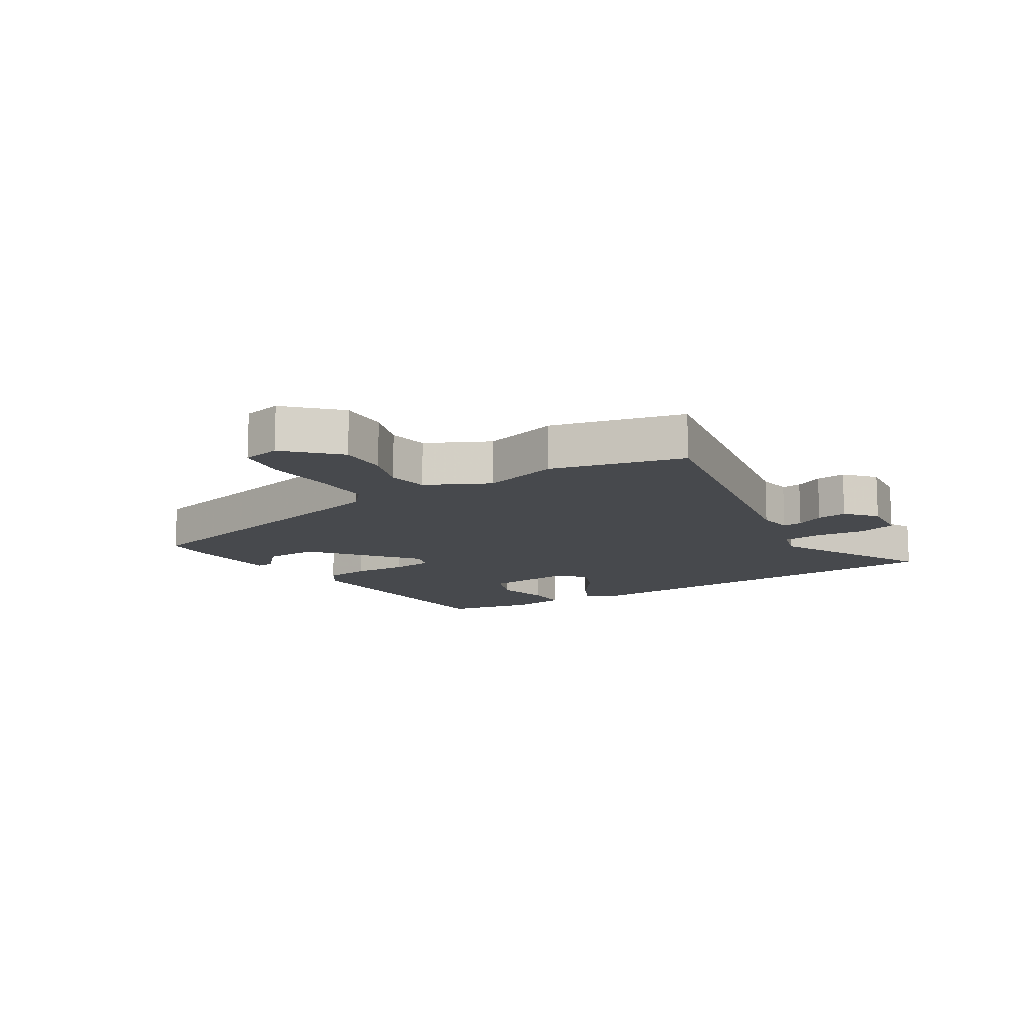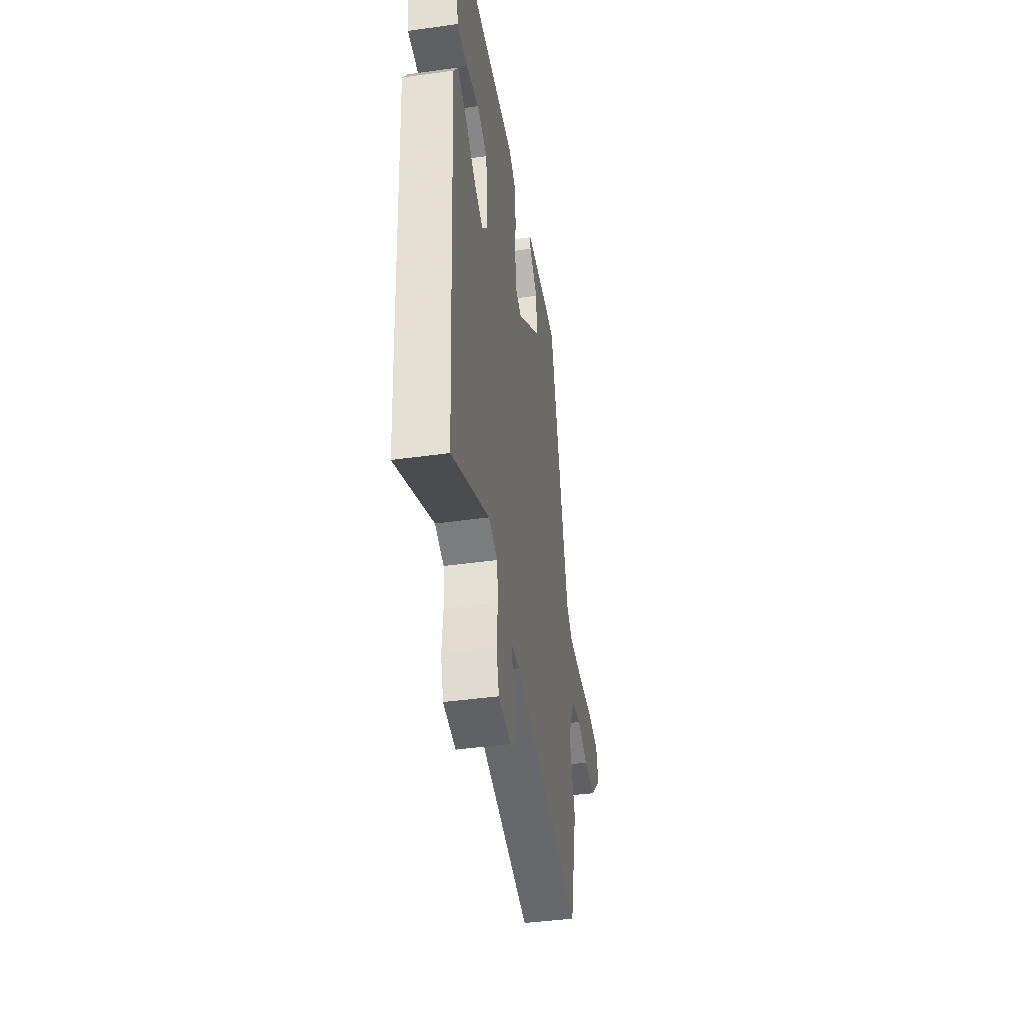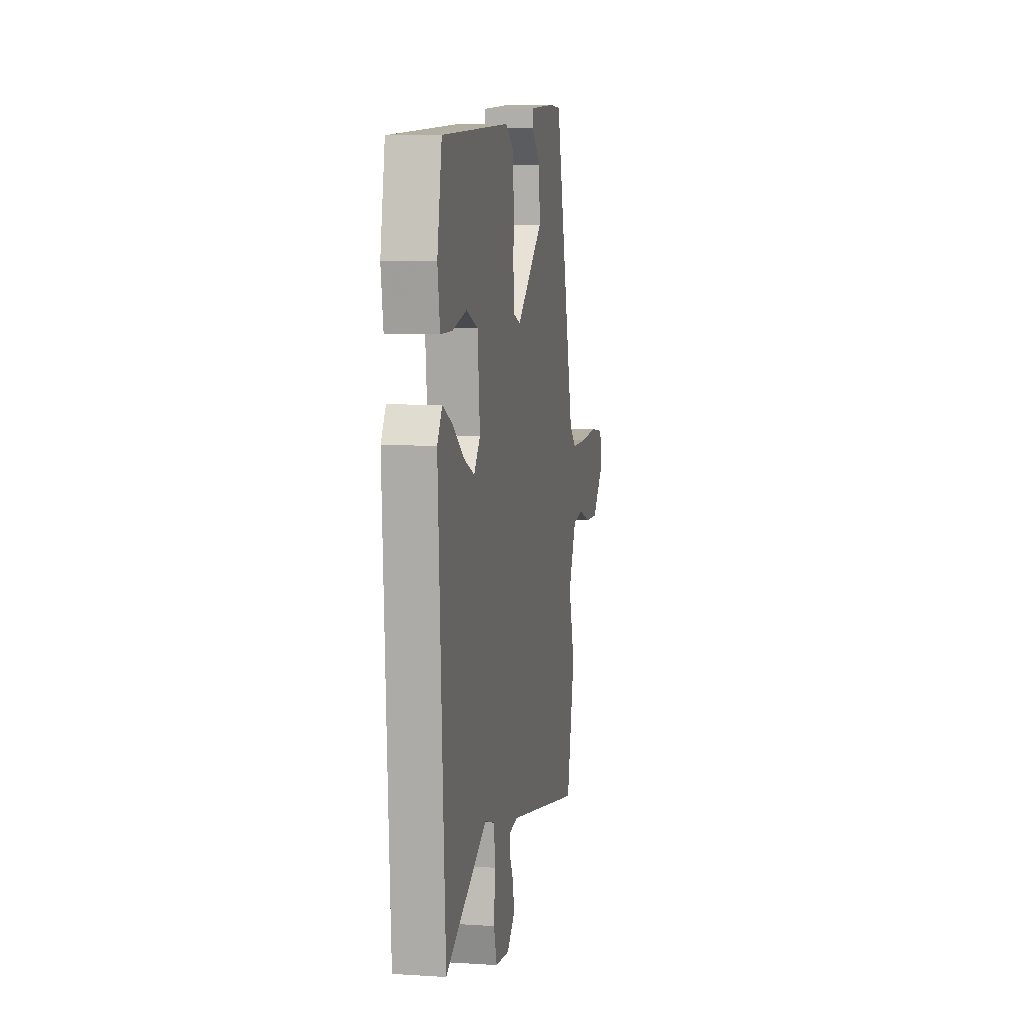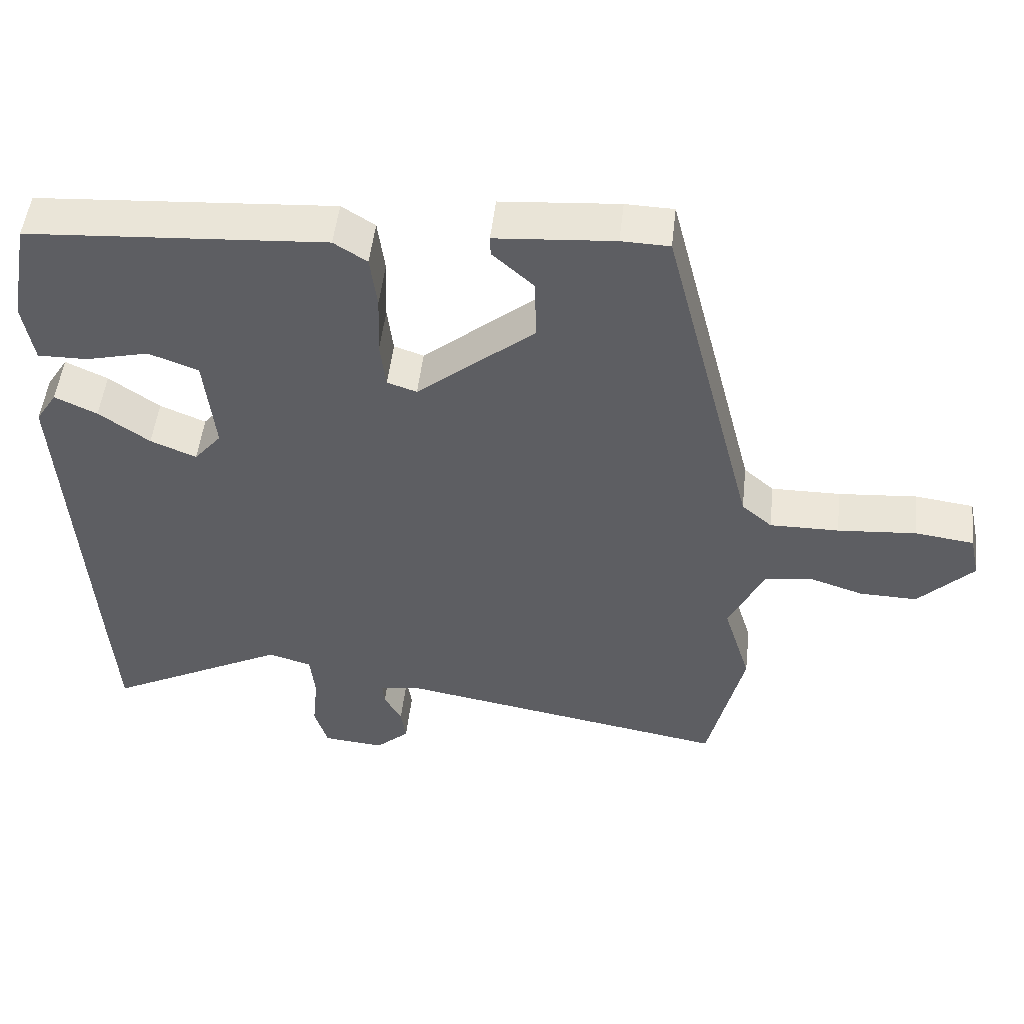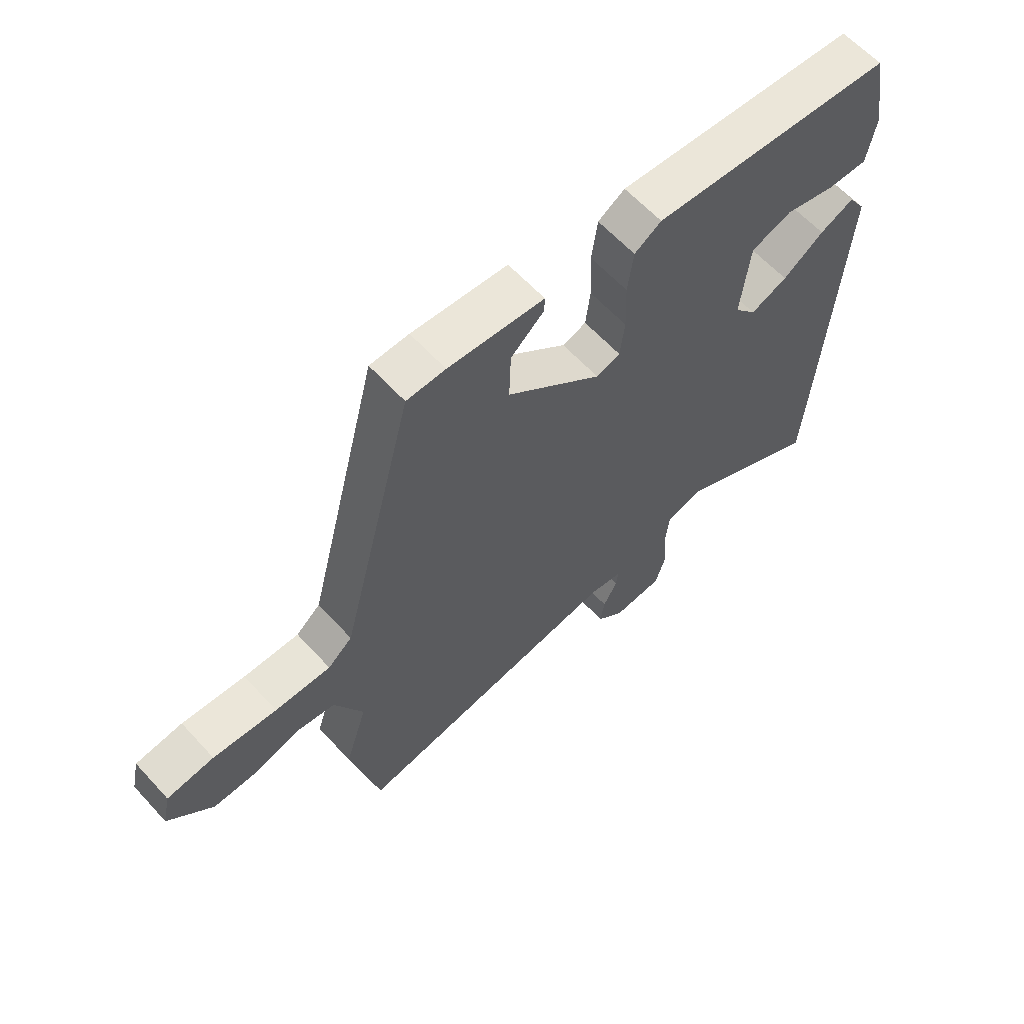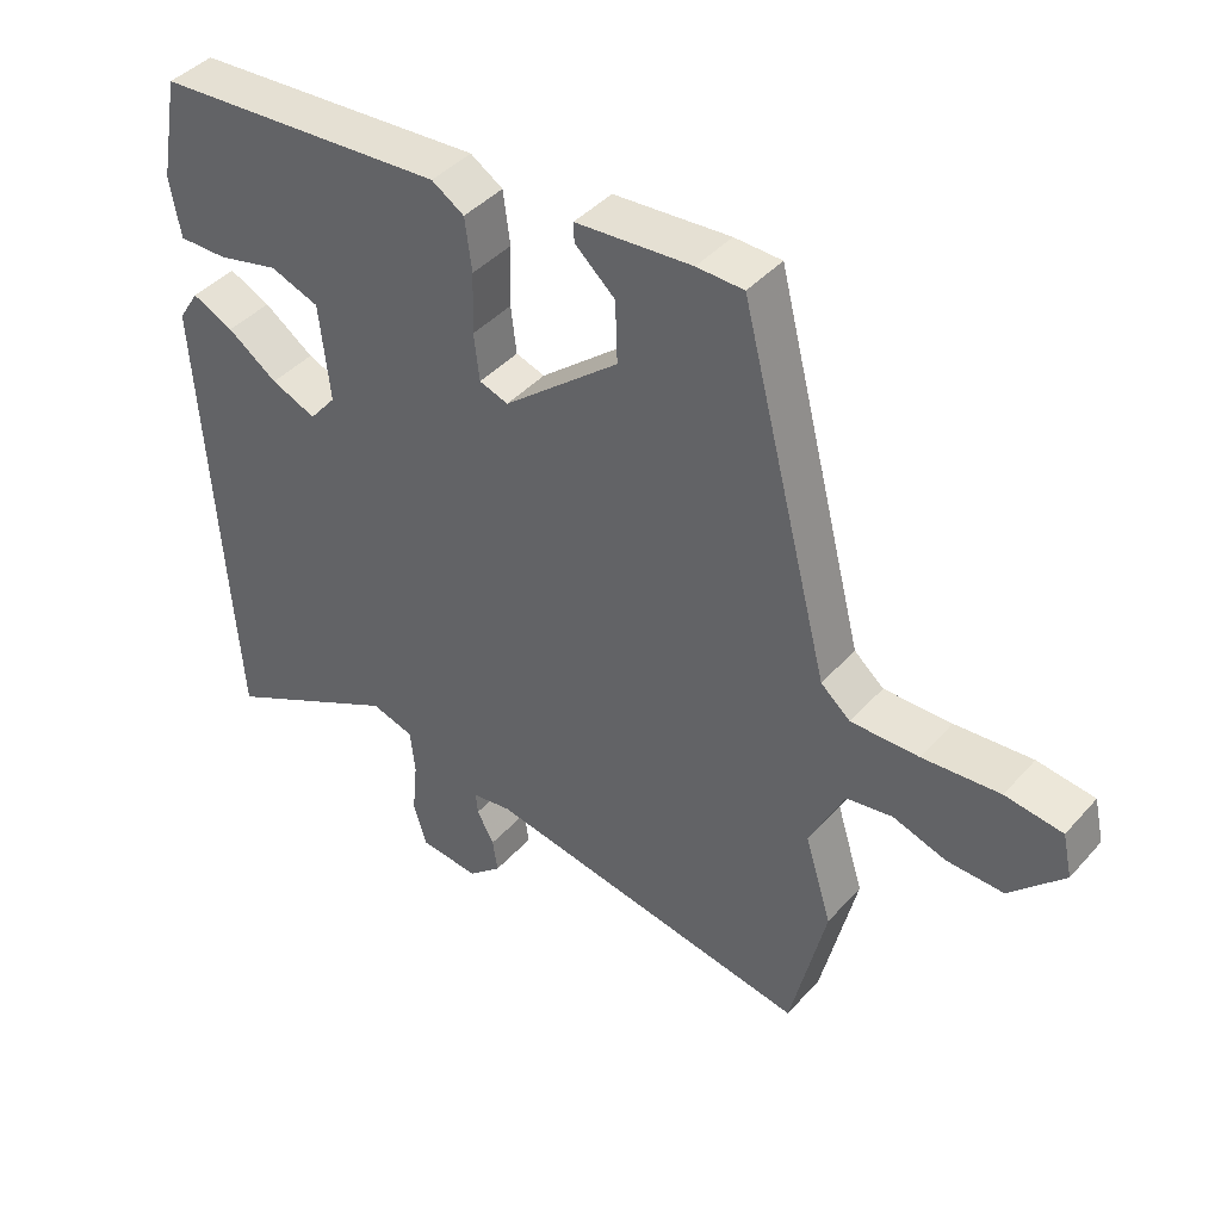
<metadata>
{"format":"obj","ext":"obj","renderer":"f3d","projection":"perspective","resolution":1024,"background":"white","views":[{"elev":-12.4,"azim":121.3,"up":"+Y"},{"elev":-43.0,"azim":-80.6,"up":"+Z"},{"elev":7.1,"azim":-79.6,"up":"+Z"},{"elev":50.4,"azim":6.4,"up":"+Z"},{"elev":61.9,"azim":137.6,"up":"+Z"},{"elev":42.3,"azim":37.9,"up":"+Z"}]}
</metadata>
<code>
v 0.529 0.07 -0.374
v 0.478 0.07 -0.592
v 0.001 0.07 -0.509
v -0.056 0.07 -0.518
v -0.053 0.07 -0.55
v -0.028 0.07 -0.596
v -0.021 0.07 -0.645
v -0.069 0.07 -0.688
v -0.156 0.07 -0.68
v -0.175 0.07 -0.618
v -0.167 0.07 -0.537
v -0.174 0.07 -0.471
v -0.236 0.07 -0.453
v -0.494 0.07 -0.588
v -0.506 0.07 -0.407
v -0.536 0.07 0.086
v -0.506 0.07 0.133
v -0.446 0.07 0.105
v -0.374 0.07 0.054
v -0.309 0.07 0.027
v -0.27 0.07 0.074
v -0.285 0.07 0.216
v -0.356 0.07 0.242
v -0.445 0.07 0.22
v -0.516 0.07 0.219
v -0.531 0.07 0.307
v -0.503 0.07 0.457
v -0.08 0.07 0.486
v -0.033 0.07 0.456
v -0.023 0.07 0.38
v -0.026 0.07 0.291
v -0.018 0.07 0.223
v 0.024 0.07 0.209
v 0.191 0.07 0.347
v 0.188 0.07 0.436
v 0.13 0.07 0.488
v 0.129 0.07 0.516
v 0.297 0.07 0.529
v 0.365 0.07 0.527
v 0.494 0.07 0.021
v 0.537 0.07 -0.016
v 0.635 0.07 -0.015
v 0.747 0.07 -0.006
v 0.83 0.07 -0.017
v 0.844 0.07 -0.08
v 0.766 0.07 -0.16
v 0.684 0.07 -0.158
v 0.607 0.07 -0.133
v 0.54 0.07 -0.144
v 0.49 0.07 -0.248
v 0.529 0 -0.374
v 0.478 0 -0.592
v 0.001 0 -0.509
v -0.056 0 -0.518
v -0.053 0 -0.55
v -0.028 0 -0.596
v -0.021 0 -0.645
v -0.069 0 -0.688
v -0.156 0 -0.68
v -0.175 0 -0.618
v -0.167 0 -0.537
v -0.174 0 -0.471
v -0.236 0 -0.453
v -0.494 0 -0.588
v -0.506 0 -0.407
v -0.536 0 0.086
v -0.506 0 0.133
v -0.446 0 0.105
v -0.374 0 0.054
v -0.309 0 0.027
v -0.27 0 0.074
v -0.285 0 0.216
v -0.356 0 0.242
v -0.445 0 0.22
v -0.516 0 0.219
v -0.531 0 0.307
v -0.503 0 0.457
v -0.08 0 0.486
v -0.033 0 0.456
v -0.023 0 0.38
v -0.026 0 0.291
v -0.018 0 0.223
v 0.024 0 0.209
v 0.191 0 0.347
v 0.188 0 0.436
v 0.13 0 0.488
v 0.129 0 0.516
v 0.297 0 0.529
v 0.365 0 0.527
v 0.494 0 0.021
v 0.537 0 -0.016
v 0.635 0 -0.015
v 0.747 0 -0.006
v 0.83 0 -0.017
v 0.844 0 -0.08
v 0.766 0 -0.16
v 0.684 0 -0.158
v 0.607 0 -0.133
v 0.54 0 -0.144
v 0.49 0 -0.248
f 45 46 47 48
f 45 48 49
f 42 43 44 45
f 41 42 45 49
f 40 41 49 50
f 38 39 40 50
f 35 36 37 38
f 34 35 38 50
f 28 29 30 31
f 28 31 32
f 27 28 32
f 26 27 32
f 23 24 25 26
f 22 23 26 32
f 21 22 32 33
f 16 17 18 19
f 16 19 20
f 13 14 15 16
f 12 13 16 20
f 8 9 10 11
f 8 11 12
f 5 6 7 8
f 4 5 8 12
f 3 4 12 20
f 33 34 50 1
f 3 20 21 33
f 1 2 3 33
f 98 97 96 95
f 99 98 95
f 95 94 93 92
f 99 95 92 91
f 100 99 91 90
f 100 90 89 88
f 88 87 86 85
f 100 88 85 84
f 81 80 79 78
f 82 81 78
f 82 78 77
f 82 77 76
f 76 75 74 73
f 82 76 73 72
f 83 82 72 71
f 69 68 67 66
f 70 69 66
f 66 65 64 63
f 70 66 63 62
f 61 60 59 58
f 62 61 58
f 58 57 56 55
f 62 58 55 54
f 70 62 54 53
f 51 100 84 83
f 83 71 70 53
f 83 53 52 51
f 1 51 52 2
f 2 52 53 3
f 3 53 54 4
f 4 54 55 5
f 5 55 56 6
f 6 56 57 7
f 7 57 58 8
f 8 58 59 9
f 9 59 60 10
f 10 60 61 11
f 11 61 62 12
f 12 62 63 13
f 13 63 64 14
f 14 64 65 15
f 15 65 66 16
f 16 66 67 17
f 17 67 68 18
f 18 68 69 19
f 19 69 70 20
f 20 70 71 21
f 21 71 72 22
f 22 72 73 23
f 23 73 74 24
f 24 74 75 25
f 25 75 76 26
f 26 76 77 27
f 27 77 78 28
f 28 78 79 29
f 29 79 80 30
f 30 80 81 31
f 31 81 82 32
f 32 82 83 33
f 33 83 84 34
f 34 84 85 35
f 35 85 86 36
f 36 86 87 37
f 37 87 88 38
f 38 88 89 39
f 39 89 90 40
f 40 90 91 41
f 41 91 92 42
f 42 92 93 43
f 43 93 94 44
f 44 94 95 45
f 45 95 96 46
f 46 96 97 47
f 47 97 98 48
f 48 98 99 49
f 49 99 100 50
f 50 100 51 1

</code>
